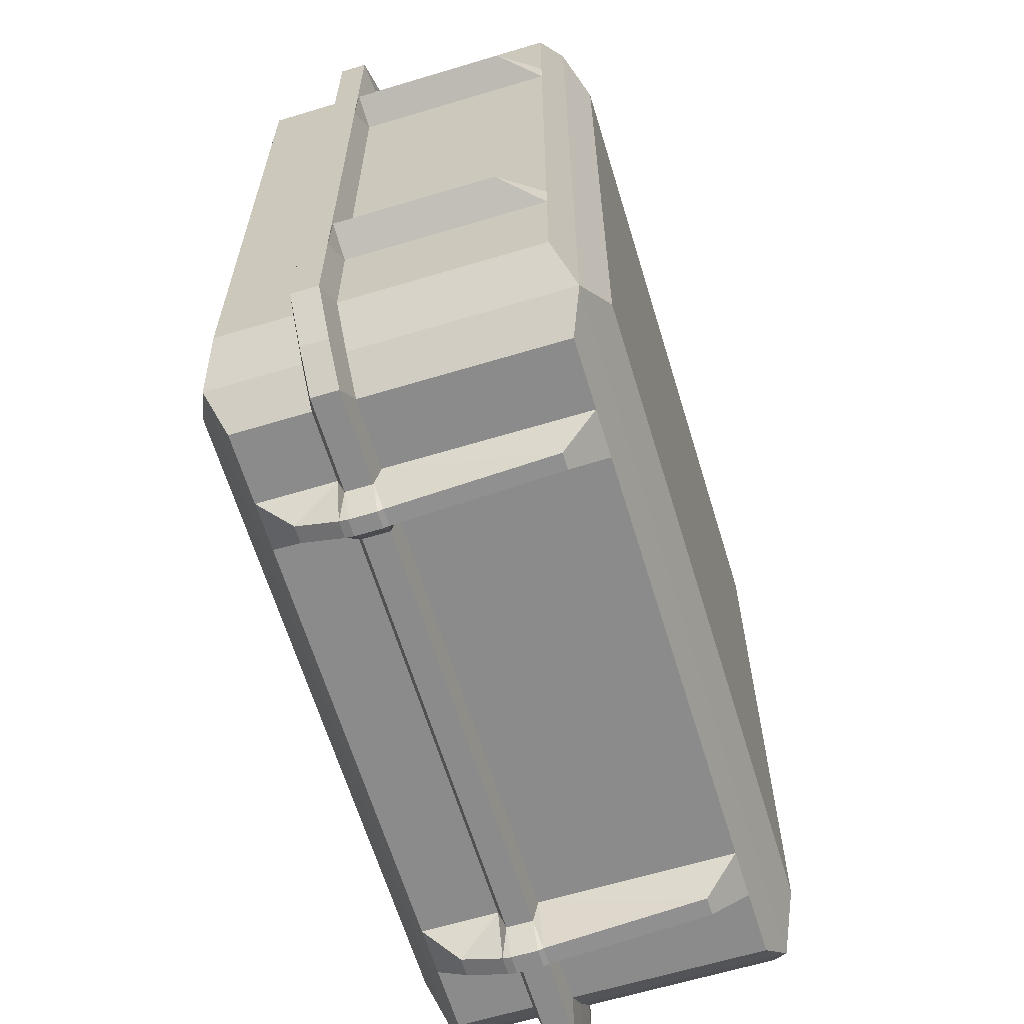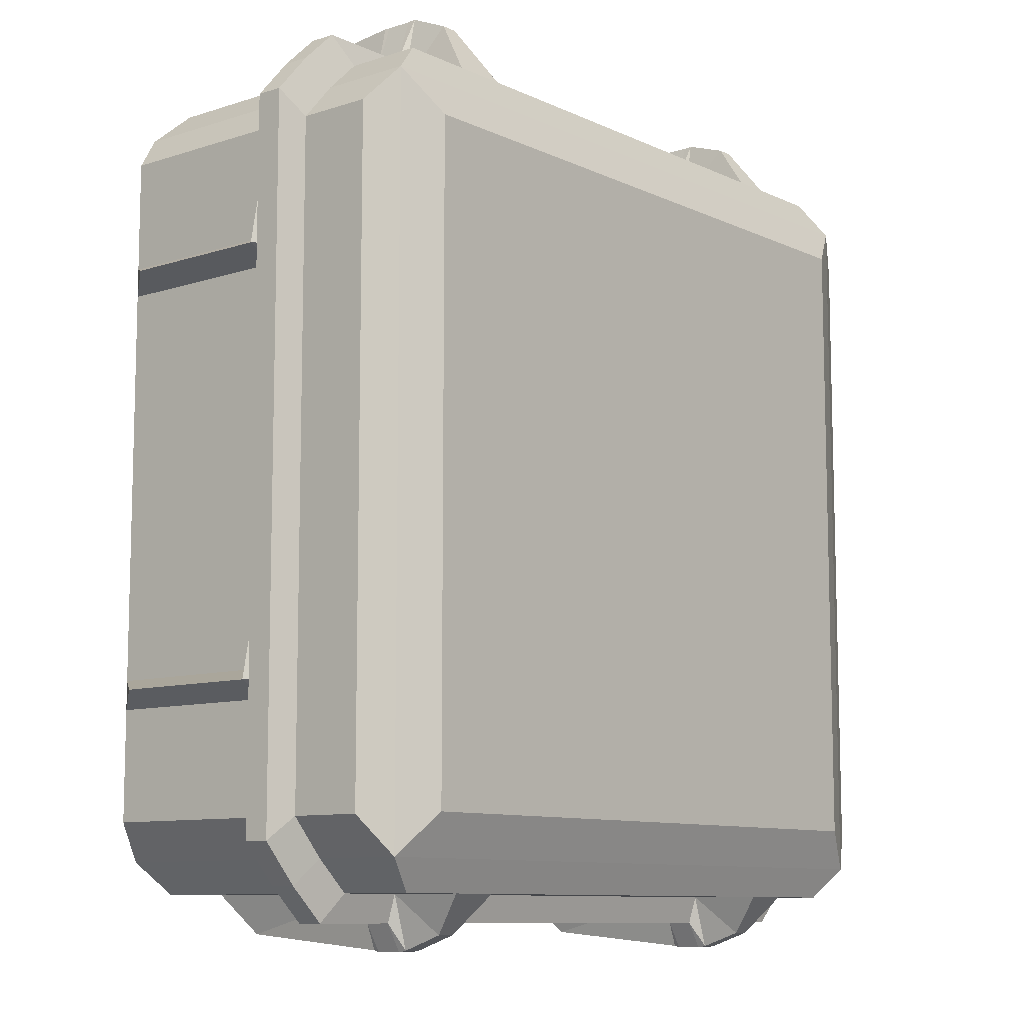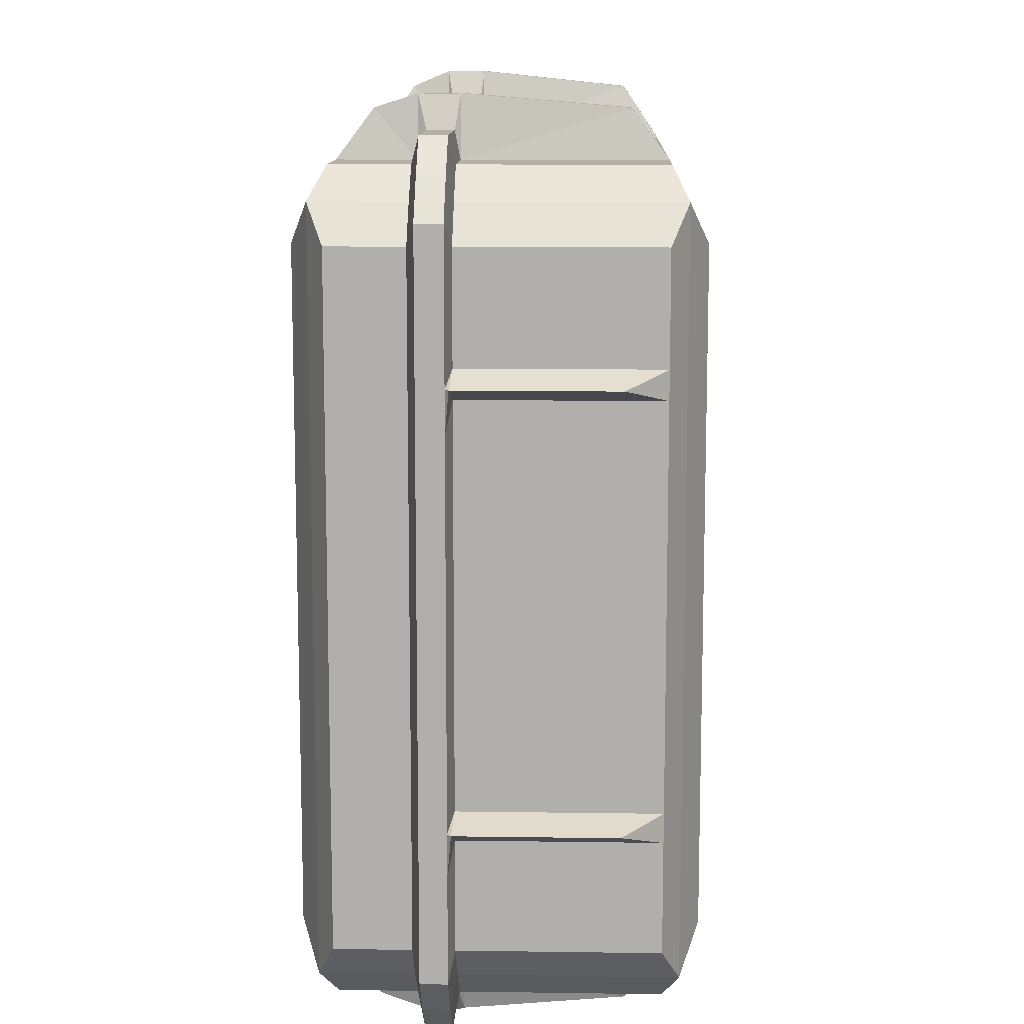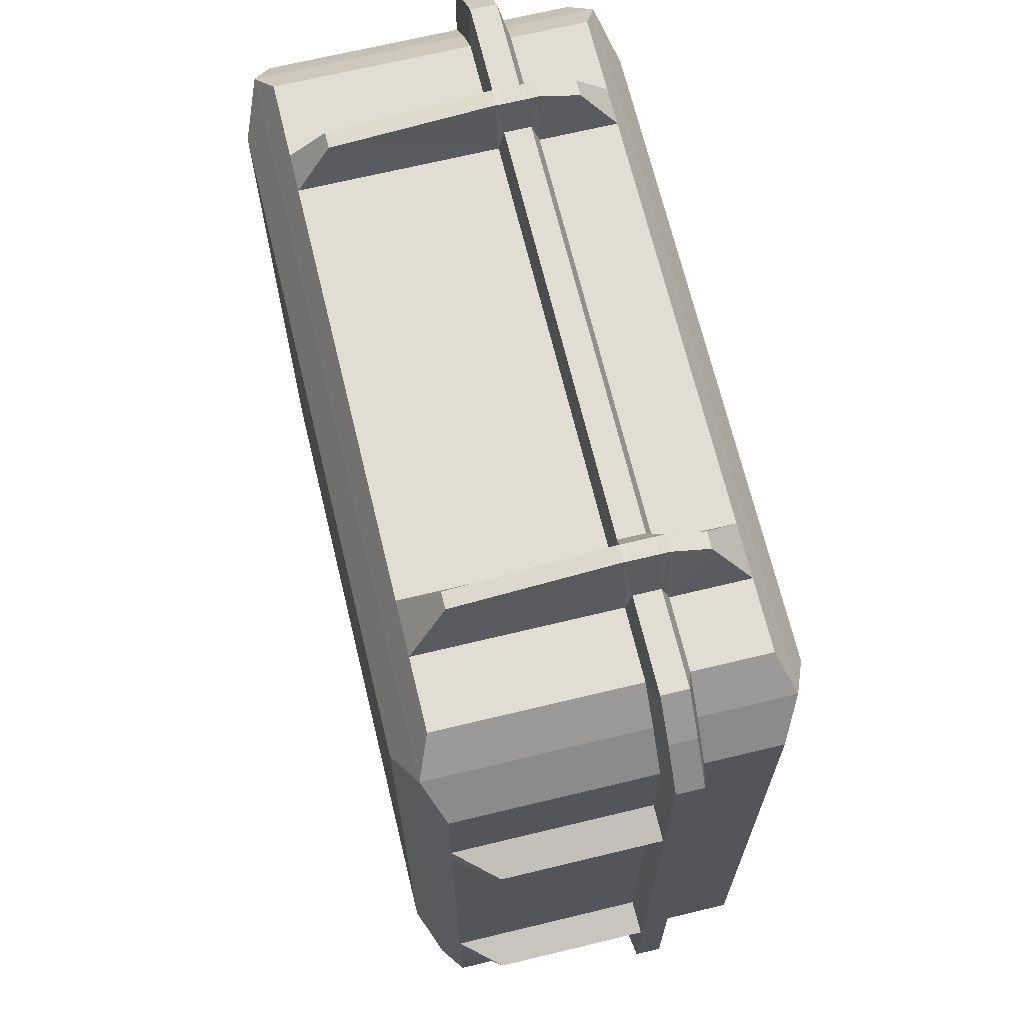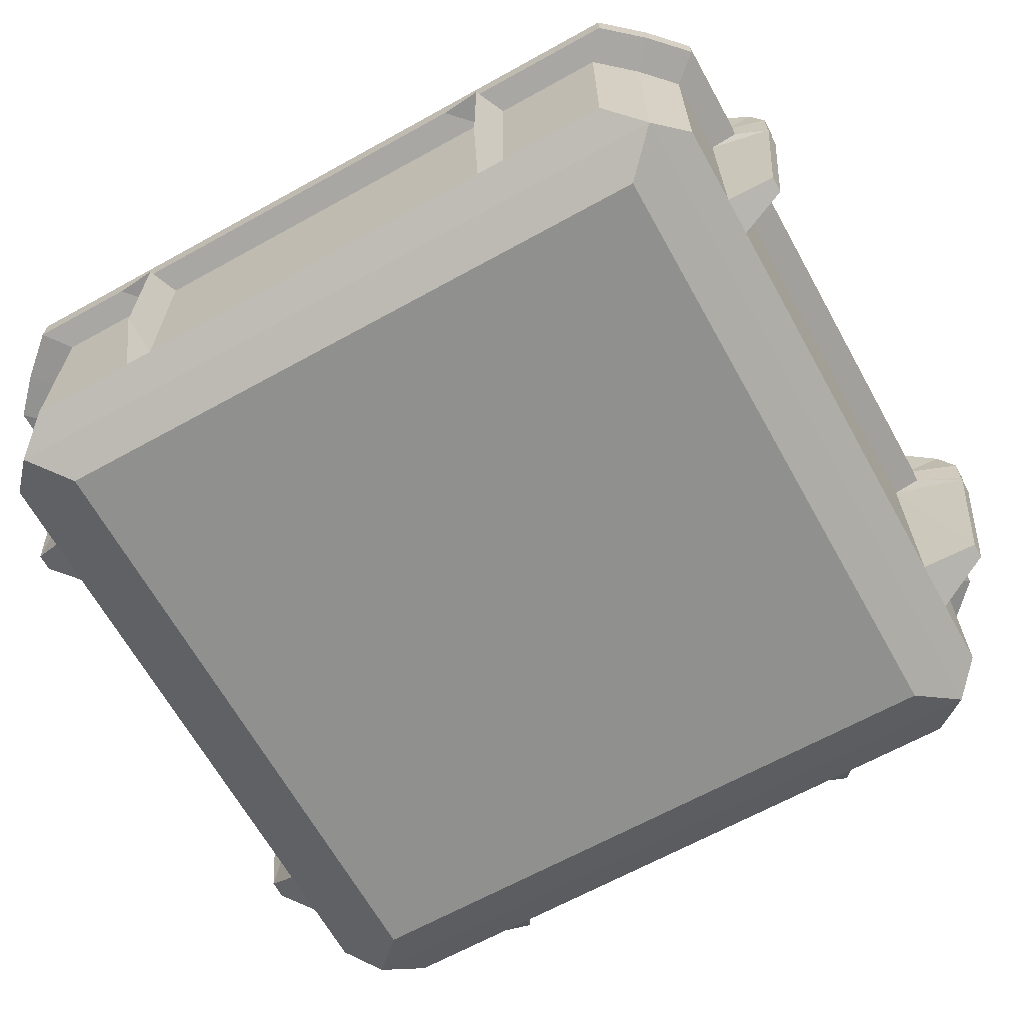
<metadata>
{"format":"obj","ext":"obj","renderer":"f3d","projection":"perspective","resolution":1024,"background":"white","views":[{"elev":-63.9,"azim":-73.1,"up":"+Z"},{"elev":-9.7,"azim":130.0,"up":"+Z"},{"elev":11.5,"azim":-88.0,"up":"+Z"},{"elev":68.2,"azim":76.4,"up":"+Z"},{"elev":-65.6,"azim":-60.9,"up":"+Y"}]}
</metadata>
<code>
o Cube_Cube.004
v -0.8891 -0.521 0.8891
v -0.8891 0.521 0.8891
v -0.8891 -0.521 -0.8891
v -0.8891 0.521 -0.8891
v 0.8891 -0.521 0.8891
v 0.8891 0.521 0.8891
v 0.8891 -0.521 -0.8891
v 0.8891 0.521 -0.8891
v -1.088 -0.421 -0.8984
v -1.088 -0.421 0.8984
v -1.088 0.421 0.8984
v -1.088 0.421 -0.8984
v 1.088 -0.421 -0.8984
v 1.088 0.421 -0.8984
v 1.088 -0.421 0.8984
v 1.088 0.421 0.8984
v -0.9104 -0.4266 -1.085
v -0.9104 -0.4266 1.085
v -0.9104 0.4266 1.085
v -0.9104 0.4266 -1.085
v 0.9104 0.4266 -1.085
v 0.9104 -0.4266 -1.085
v 0.9104 -0.4266 1.085
v 0.9104 0.4266 1.085
v -1 -0.4686 1
v -1 0.4686 1
v -1 0.4686 -1
v -1 -0.4686 -1
v 1 -0.4686 -1
v 1 0.4686 -1
v 1 0.4686 1
v 1 -0.4686 1
v 1.069 0.1939 1.069
v 1.069 0.1218 1.069
v 1 0.1067 1
v -1.069 0.1939 -1.069
v -1.069 0.1218 -1.069
v -1 0.1067 -1
v 1.163 0.1939 0.96
v 1.163 0.1218 0.96
v 1.088 0.1067 0.8984
v -1.088 0.1067 0.8984
v -1.163 0.1218 0.96
v -1.163 0.1939 0.96
v 0.9728 0.1939 -1.16
v 0.9728 0.1218 -1.16
v 0.9104 0.1067 -1.085
v 0.9728 0.1939 1.16
v 0.9728 0.1218 1.16
v 0.9104 0.1067 1.085
v 1.069 0.1939 -1.069
v 1.069 0.1218 -1.069
v 1 0.1067 -1
v -1.163 0.1939 -0.96
v -1.163 0.1218 -0.96
v -1.088 0.1067 -0.8984
v -0.9104 0.1067 1.085
v -0.9728 0.1218 1.16
v -0.9728 0.1939 1.16
v -1 0.1067 1
v -1.069 0.1218 1.069
v -1.069 0.1939 1.069
v 1.163 0.1939 -0.96
v 1.163 0.1218 -0.96
v 1.088 0.1067 -0.8984
v -0.9728 0.1939 -1.16
v -0.9728 0.1218 -1.16
v -0.9104 0.1067 -1.085
v 1.088 0.217 -0.8984
v 1 0.217 -1
v 0.9104 0.217 -1.085
v -1.088 0.217 0.8984
v 1 0.217 1
v 1.088 0.217 0.8984
v -0.9104 0.217 -1.085
v -1.088 0.217 -0.8984
v -1 0.217 1
v -0.9104 0.217 1.085
v 0.9104 0.217 1.085
v -1 0.217 -1
v 0.7258 -0.4266 -1.085
v 0.6828 -0.3306 -1.189
v 0.6309 -0.3306 -1.189
v 0 -0.4266 -1.085
v -0.637 -0.3306 -1.189
v -0.6828 -0.3306 -1.189
v -0.7211 -0.4266 -1.085
v -0.6957 0.1067 1.085
v -0.6631 0.1067 1.252
v -0.6177 0.1067 1.252
v 0 0.1067 1.085
v 0.6286 0.1067 1.285
v 0.6739 0.1067 1.285
v 0.7164 0.1067 1.085
v -0.7211 0.4266 -1.085
v -0.6828 0.3306 -1.189
v -0.637 0.3306 -1.189
v 0 0.4266 -1.085
v 0.6309 0.3306 -1.189
v 0.6828 0.3306 -1.189
v 0.7258 0.4266 -1.085
v -0.6957 0.1939 1.16
v -0.6631 0.1939 1.25
v -0.6177 0.1939 1.25
v 0 0.1939 1.16
v 0.6286 0.1939 1.284
v 0.6739 0.1939 1.284
v 0.7164 0.1939 1.16
v -0.6957 0.1218 1.16
v -0.6631 0.1218 1.25
v -0.6177 0.1218 1.25
v 0 0.1218 1.16
v 0.6286 0.1218 1.284
v 0.6739 0.1218 1.284
v 0.7164 0.1218 1.16
v -0.6957 0.217 1.085
v -0.6631 0.217 1.252
v -0.6177 0.217 1.252
v 0 0.217 1.085
v 0.6286 0.217 1.285
v 0.6739 0.217 1.285
v 0.7164 0.217 1.085
v -0.7211 0.1067 -1.085
v -0.6828 0.1067 -1.229
v -0.637 0.1067 -1.229
v 0 0.1067 -1.085
v 0.6309 0.1067 -1.229
v 0.6828 0.1067 -1.229
v 0.7258 0.1067 -1.085
v -0.6957 -0.4266 1.085
v -0.6631 -0.3308 1.215
v -0.6177 -0.3308 1.215
v -0 -0.4266 1.085
v 0.6286 -0.3234 1.24
v 0.6739 -0.3234 1.24
v 0.7164 -0.4266 1.085
v -0.7211 0.217 -1.085
v -0.6828 0.217 -1.229
v -0.637 0.217 -1.229
v 0 0.217 -1.085
v 0.6309 0.217 -1.229
v 0.6828 0.217 -1.229
v 0.7258 0.217 -1.085
v -0.7211 0.1939 -1.16
v -0.6828 0.1939 -1.233
v -0.637 0.1939 -1.233
v 0 0.1939 -1.16
v 0.6309 0.1939 -1.233
v 0.6828 0.1939 -1.233
v 0.7258 0.1939 -1.16
v 0.7164 0.4266 1.085
v 0.6739 0.3234 1.24
v 0.6286 0.3234 1.24
v -0 0.4266 1.085
v -0.6177 0.3308 1.215
v -0.6631 0.3308 1.215
v -0.6957 0.4266 1.085
v -0.7211 0.1218 -1.16
v -0.6828 0.1218 -1.233
v -0.637 0.1218 -1.233
v 0 0.1218 -1.16
v 0.6309 0.1218 -1.233
v 0.6828 0.1218 -1.233
v 0.7258 0.1218 -1.16
v 0.2276 0.1218 -1.16
v 0.5884 0.1218 -1.16
v -0.5889 0.217 1.085
v -0.2276 0.217 1.085
v 0.2276 0.1218 1.16
v 0.5697 0.1218 1.16
v -0.5909 0.1067 -1.085
v -0.2276 0.1067 -1.085
v 0.2276 0.217 1.085
v 0.5697 0.217 1.085
v -0.5889 -0.4266 1.085
v -0.2276 -0.4266 1.085
v 0.2276 0.1067 -1.085
v 0.5884 0.1067 -1.085
v 0.5884 -0.4266 -1.085
v 0.2276 -0.4266 -1.085
v -0.5909 0.217 -1.085
v -0.2276 0.217 -1.085
v 0.2276 -0.4266 1.085
v 0.5697 -0.4266 1.085
v -0.5889 0.1067 1.085
v -0.2276 0.1067 1.085
v -0.2276 -0.4266 -1.085
v -0.5909 -0.4266 -1.085
v -0.5909 0.1939 -1.16
v -0.2276 0.1939 -1.16
v 0.2276 0.217 -1.085
v 0.5884 0.217 -1.085
v -0.5909 0.4266 -1.085
v -0.2276 0.4266 -1.085
v 0.2276 0.1067 1.085
v 0.5697 0.1067 1.085
v 0.5697 0.4266 1.085
v 0.2276 0.4266 1.085
v 0.2276 0.1939 -1.16
v 0.5884 0.1939 -1.16
v -0.5889 0.1939 1.16
v -0.2276 0.1939 1.16
v 0.2276 0.4266 -1.085
v 0.5884 0.4266 -1.085
v -0.5909 0.1218 -1.16
v -0.2276 0.1218 -1.16
v -0.2276 0.4266 1.085
v -0.5889 0.4266 1.085
v -0.5889 0.1218 1.16
v -0.2276 0.1218 1.16
v 0.2276 0.1939 1.16
v 0.5697 0.1939 1.16
v -1.088 -0.421 -0.6028
v -1.175 -0.3121 -0.5615
v -1.088 -0.421 -0.5256
v -1.088 -0.421 0
v -1.088 -0.421 0.5256
v -1.175 -0.3121 0.5615
v -1.088 -0.421 0.6028
v -1.088 0.1067 0.6028
v -1.175 0.1114 0.5615
v -1.088 0.1067 0.5256
v -1.088 0.1067 0
v -1.088 0.1067 -0.5256
v -1.175 0.1114 -0.5615
v -1.088 0.1067 -0.6028
v 1.088 0.1067 0.6028
v 1.175 0.1114 0.5615
v 1.088 0.1067 0.5256
v 1.088 0.1067 0
v 1.088 0.1067 -0.5256
v 1.175 0.1114 -0.5615
v 1.088 0.1067 -0.6028
v 1.088 -0.421 0.6028
v 1.175 -0.3121 0.5615
v 1.088 -0.421 0.5256
v 1.088 -0.421 0
v 1.088 -0.421 -0.5256
v 1.175 -0.3121 -0.5615
v 1.088 -0.421 -0.6028
v -1.163 0.1218 0.6738
v -1.163 0.1218 0.5615
v -1.163 0.1218 0.4492
v -1.163 0.1218 0
v -1.163 0.1218 -0.4492
v -1.163 0.1218 -0.5615
v -1.163 0.1218 -0.6738
v 1.163 0.1218 0.6738
v 1.163 0.1218 0.5615
v 1.163 0.1218 0.4492
v 1.163 0.1218 0
v 1.163 0.1218 -0.4492
v 1.163 0.1218 -0.5615
v 1.163 0.1218 -0.6738
f 42 219 10
f 68 87 17
f 13 233 240
f 50 136 23
f 7 1 3
f 4 6 8
f 3 25 28
f 2 27 26
f 7 28 29
f 4 30 27
f 5 29 32
f 8 31 30
f 1 32 25
f 6 26 31
f 215 214 213
f 11 77 26
f 11 27 12
f 9 38 28
f 14 70 30
f 236 235 234
f 14 31 16
f 15 35 32
f 18 60 25
f 20 80 27
f 179 81 29
f 193 95 27
f 22 53 29
f 24 73 31
f 175 130 25
f 197 151 31
f 63 52 51
f 64 53 52
f 53 13 29
f 57 61 60
f 58 62 61
f 62 78 77
f 47 52 53
f 46 51 52
f 51 71 70
f 47 164 46
f 164 45 46
f 150 71 45
f 57 109 58
f 109 59 58
f 102 78 59
f 44 61 62
f 43 60 61
f 60 10 25
f 38 55 37
f 37 54 36
f 54 80 36
f 35 40 34
f 40 33 34
f 39 73 33
f 66 37 36
f 37 68 38
f 38 17 28
f 33 49 34
f 34 50 35
f 35 23 32
f 56 247 55
f 242 241 44
f 44 76 54
f 41 248 40
f 63 39 251
f 63 74 39
f 73 16 31
f 70 63 51
f 69 16 74
f 70 21 30
f 116 19 78
f 80 12 27
f 77 44 62
f 75 36 80
f 72 12 76
f 79 33 73
f 77 19 26
f 143 21 71
f 164 128 163
f 163 127 162
f 127 166 162
f 125 159 160
f 124 158 159
f 158 68 67
f 116 156 157
f 117 155 156
f 155 167 208
f 120 152 153
f 152 122 151
f 122 24 151
f 102 110 103
f 103 111 104
f 111 201 104
f 106 114 107
f 114 108 107
f 115 48 108
f 164 149 150
f 163 148 149
f 162 200 148
f 160 145 146
f 159 144 145
f 158 66 144
f 143 100 101
f 142 99 100
f 99 192 204
f 139 96 97
f 96 137 95
f 137 20 95
f 94 135 136
f 93 134 135
f 134 196 184
f 90 131 132
f 131 88 130
f 88 18 130
f 102 117 116
f 117 104 118
f 118 201 167
f 168 167 202
f 106 121 120
f 121 108 122
f 108 79 122
f 150 142 143
f 149 141 142
f 141 200 192
f 146 138 139
f 138 144 137
f 144 75 137
f 123 86 87
f 124 85 86
f 85 171 188
f 127 82 83
f 82 129 81
f 129 22 81
f 109 89 110
f 110 90 111
f 90 209 111
f 113 93 114
f 93 115 114
f 115 50 49
f 203 204 191
f 174 153 197
f 199 200 165
f 178 83 179
f 205 146 189
f 191 192 199
f 185 132 175
f 205 125 160
f 189 139 181
f 183 184 196
f 170 106 212
f 161 165 177
f 188 171 172
f 207 208 168
f 170 92 113
f 181 97 193
f 210 185 186
f 202 209 210
f 212 120 174
f 247 225 246
f 246 224 245
f 245 223 244
f 223 243 244
f 243 221 242
f 242 220 241
f 241 42 43
f 220 218 219
f 218 222 217
f 224 214 215
f 214 226 213
f 213 56 9
f 248 228 249
f 249 229 250
f 229 236 237
f 252 232 253
f 253 233 254
f 254 65 64
f 233 239 240
f 239 231 238
f 229 235 236
f 235 227 234
f 227 15 234
f 230 252 251
f 223 215 216
f 42 220 219
f 68 123 87
f 13 65 233
f 50 94 136
f 7 5 1
f 4 2 6
f 3 1 25
f 2 4 27
f 7 3 28
f 4 8 30
f 5 7 29
f 8 6 31
f 1 5 32
f 6 2 26
f 25 10 219
f 219 218 217
f 217 216 25
f 216 215 28
f 25 216 28
f 25 219 217
f 9 28 213
f 213 28 215
f 11 72 77
f 11 26 27
f 9 56 38
f 14 69 70
f 29 13 240
f 240 239 238
f 238 237 29
f 237 236 32
f 29 237 32
f 29 240 238
f 15 32 234
f 234 32 236
f 14 30 31
f 15 41 35
f 18 57 60
f 20 75 80
f 28 17 87
f 87 86 85
f 188 187 28
f 187 84 28
f 28 84 29
f 87 85 188
f 28 87 188
f 81 22 29
f 83 82 179
f 82 81 179
f 84 180 29
f 180 179 29
f 30 21 101
f 101 100 204
f 100 99 204
f 204 203 30
f 203 98 30
f 30 98 27
f 30 101 204
f 95 20 27
f 97 96 95
f 98 194 27
f 194 193 27
f 193 97 95
f 22 47 53
f 24 79 73
f 32 23 136
f 136 135 134
f 184 183 32
f 183 133 32
f 32 133 25
f 136 134 184
f 32 136 184
f 130 18 25
f 132 131 175
f 131 130 175
f 133 176 25
f 176 175 25
f 26 19 157
f 157 156 208
f 156 155 208
f 208 207 26
f 207 154 26
f 26 154 31
f 26 157 208
f 151 24 31
f 153 152 151
f 154 198 31
f 198 197 31
f 197 153 151
f 63 64 52
f 64 65 53
f 53 65 13
f 57 58 61
f 58 59 62
f 62 59 78
f 47 46 52
f 46 45 51
f 51 45 71
f 47 129 164
f 164 150 45
f 150 143 71
f 57 88 109
f 109 102 59
f 102 116 78
f 44 43 61
f 43 42 60
f 60 42 10
f 38 56 55
f 37 55 54
f 54 76 80
f 35 41 40
f 40 39 33
f 39 74 73
f 66 67 37
f 37 67 68
f 38 68 17
f 33 48 49
f 34 49 50
f 35 50 23
f 56 226 247
f 54 55 247
f 247 246 54
f 246 245 54
f 244 243 44
f 243 242 44
f 245 244 54
f 44 54 244
f 241 43 44
f 44 72 76
f 41 227 248
f 39 40 248
f 248 249 39
f 249 250 39
f 250 251 39
f 251 252 63
f 63 252 253
f 253 254 63
f 254 64 63
f 63 69 74
f 73 74 16
f 70 69 63
f 69 14 16
f 70 71 21
f 116 157 19
f 80 76 12
f 77 72 44
f 75 66 36
f 72 11 12
f 79 48 33
f 77 78 19
f 143 101 21
f 164 129 128
f 163 128 127
f 127 178 166
f 125 124 159
f 124 123 158
f 158 123 68
f 116 117 156
f 117 118 155
f 155 118 167
f 120 121 152
f 152 121 122
f 122 79 24
f 102 109 110
f 103 110 111
f 111 209 201
f 106 113 114
f 114 115 108
f 115 49 48
f 164 163 149
f 163 162 148
f 162 166 200
f 160 159 145
f 159 158 144
f 158 67 66
f 143 142 100
f 142 141 99
f 99 141 192
f 139 138 96
f 96 138 137
f 137 75 20
f 94 93 135
f 93 92 134
f 134 92 196
f 90 89 131
f 131 89 88
f 88 57 18
f 102 103 117
f 117 103 104
f 118 104 201
f 202 105 119
f 105 211 173
f 211 212 173
f 212 174 173
f 173 119 105
f 119 168 202
f 167 201 202
f 106 107 121
f 121 107 108
f 108 48 79
f 150 149 142
f 149 148 141
f 141 148 200
f 146 145 138
f 138 145 144
f 144 66 75
f 123 124 86
f 124 125 85
f 85 125 171
f 127 128 82
f 82 128 129
f 129 47 22
f 109 88 89
f 110 89 90
f 90 185 209
f 113 92 93
f 93 94 115
f 115 94 50
f 191 140 98
f 140 182 194
f 182 181 193
f 194 98 140
f 98 203 191
f 182 193 194
f 204 192 191
f 174 120 153
f 165 161 147
f 161 206 190
f 206 205 189
f 190 147 161
f 147 199 165
f 206 189 190
f 200 166 165
f 178 127 83
f 205 160 146
f 199 147 140
f 147 190 182
f 190 189 181
f 182 140 147
f 140 191 199
f 190 181 182
f 192 200 199
f 185 90 132
f 205 171 125
f 189 146 139
f 186 185 176
f 185 175 176
f 176 133 91
f 133 183 91
f 196 195 183
f 195 91 183
f 91 186 176
f 170 113 106
f 177 126 161
f 126 172 206
f 206 172 205
f 172 171 205
f 206 161 126
f 165 166 177
f 166 178 177
f 126 177 84
f 177 178 180
f 84 177 180
f 178 179 180
f 84 187 126
f 187 188 172
f 172 126 187
f 168 119 154
f 119 173 198
f 173 174 197
f 198 154 119
f 154 207 168
f 173 197 198
f 208 167 168
f 170 196 92
f 181 139 97
f 186 91 112
f 91 195 169
f 169 195 170
f 195 196 170
f 169 112 91
f 210 209 185
f 112 210 186
f 210 112 105
f 112 169 211
f 211 169 212
f 169 170 212
f 211 105 112
f 202 201 209
f 105 202 210
f 212 106 120
f 247 226 225
f 246 225 224
f 245 224 223
f 223 222 243
f 243 222 221
f 242 221 220
f 241 220 42
f 220 221 218
f 218 221 222
f 224 225 214
f 214 225 226
f 213 226 56
f 248 227 228
f 249 228 229
f 237 238 231
f 231 230 237
f 230 229 237
f 252 231 232
f 253 232 233
f 254 233 65
f 233 232 239
f 239 232 231
f 229 228 235
f 235 228 227
f 227 41 15
f 251 250 230
f 250 229 230
f 230 231 252
f 216 217 223
f 217 222 223
f 223 224 215

</code>
